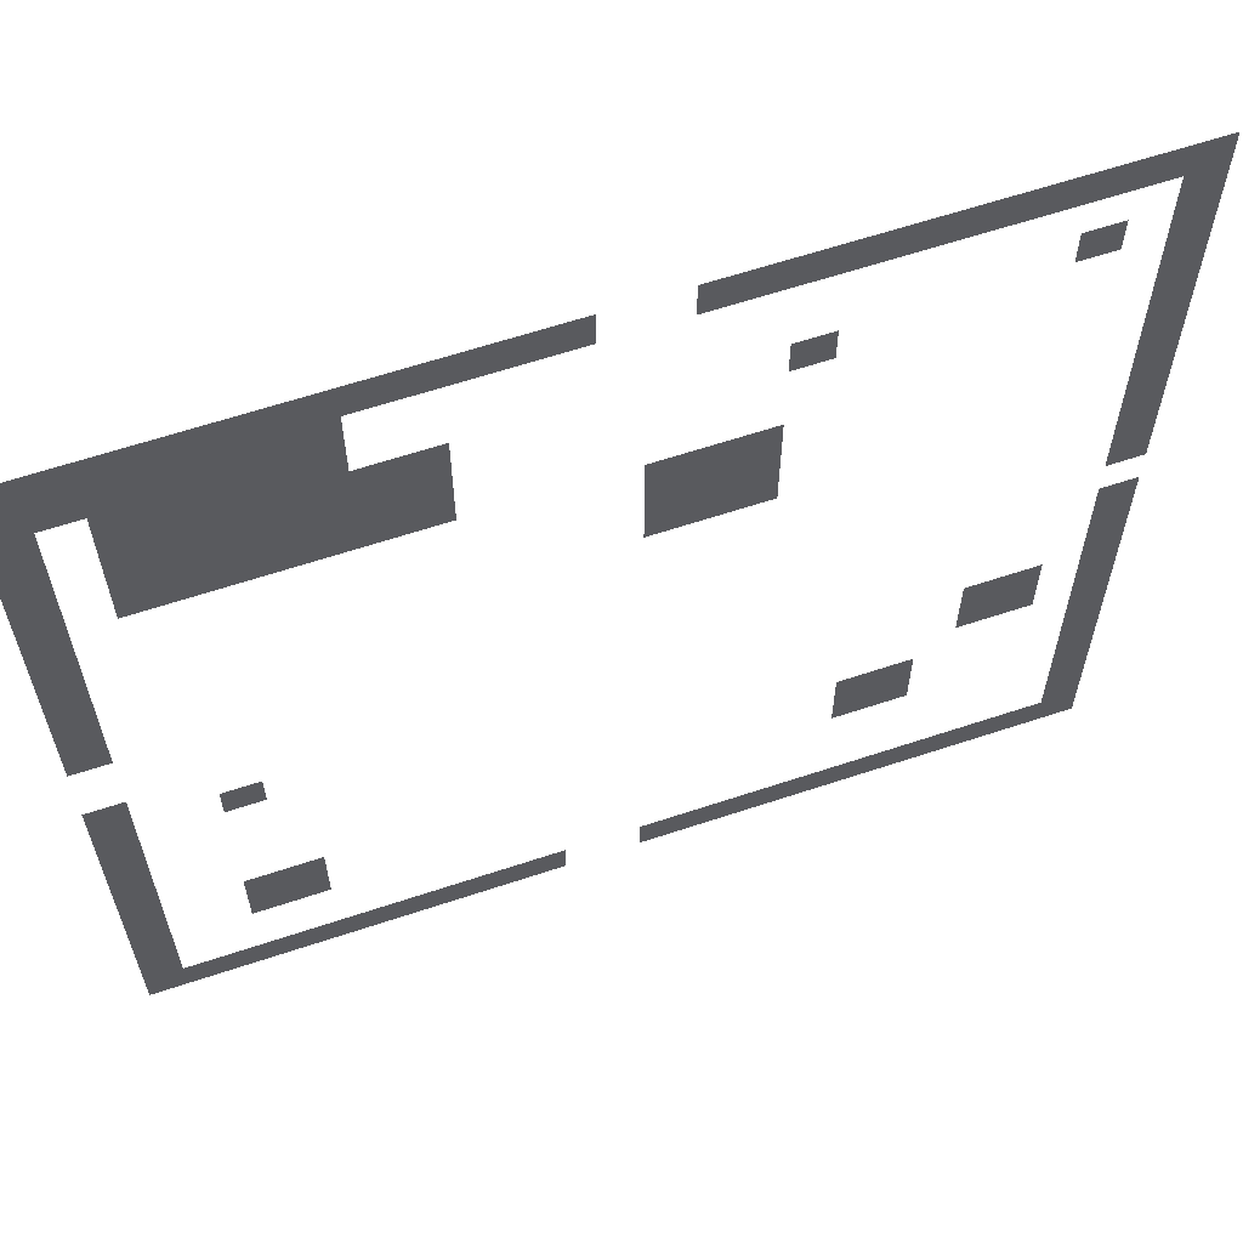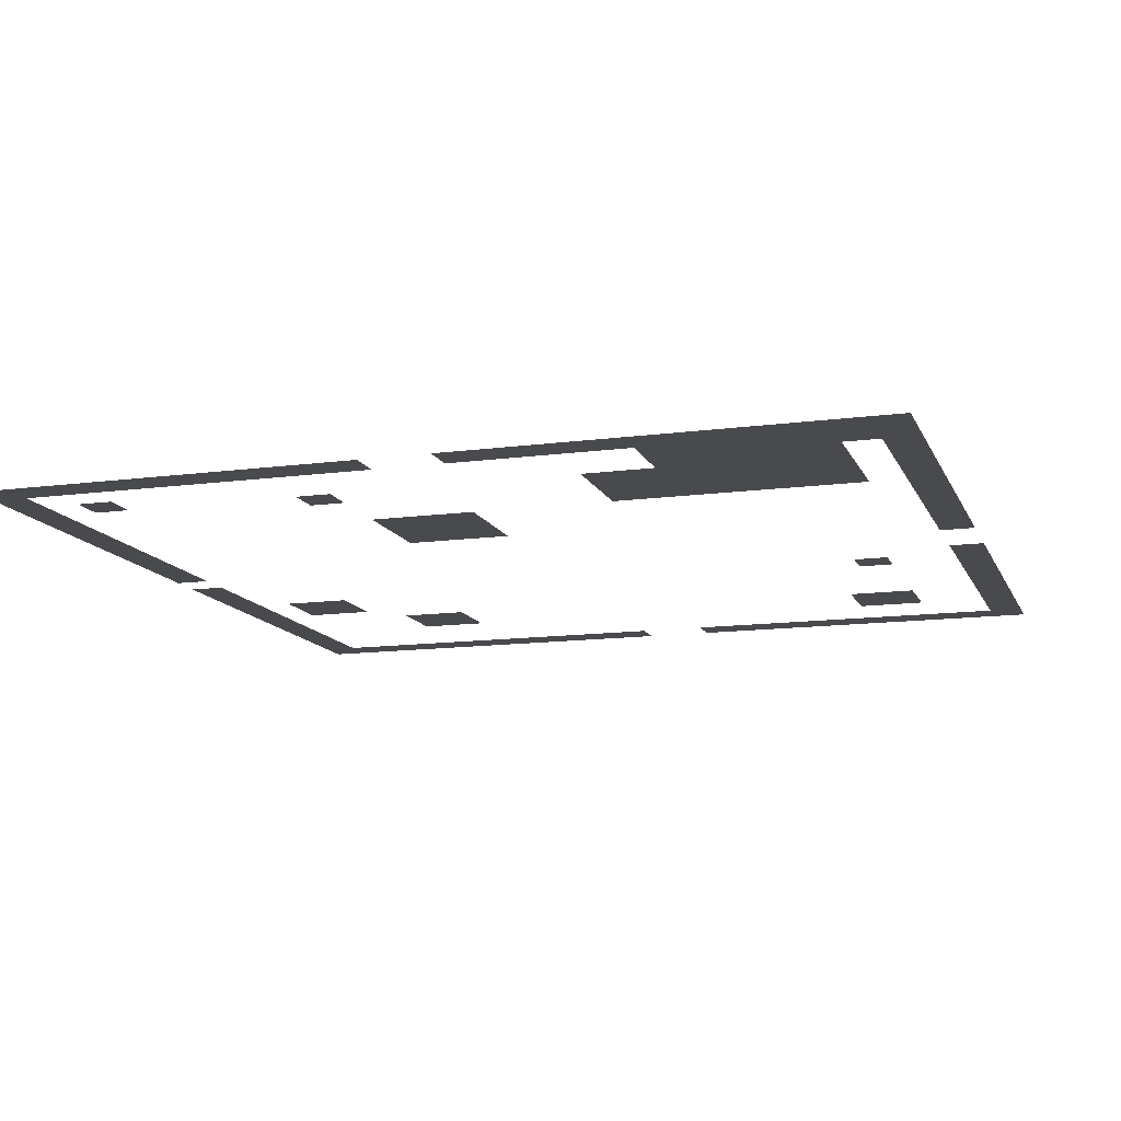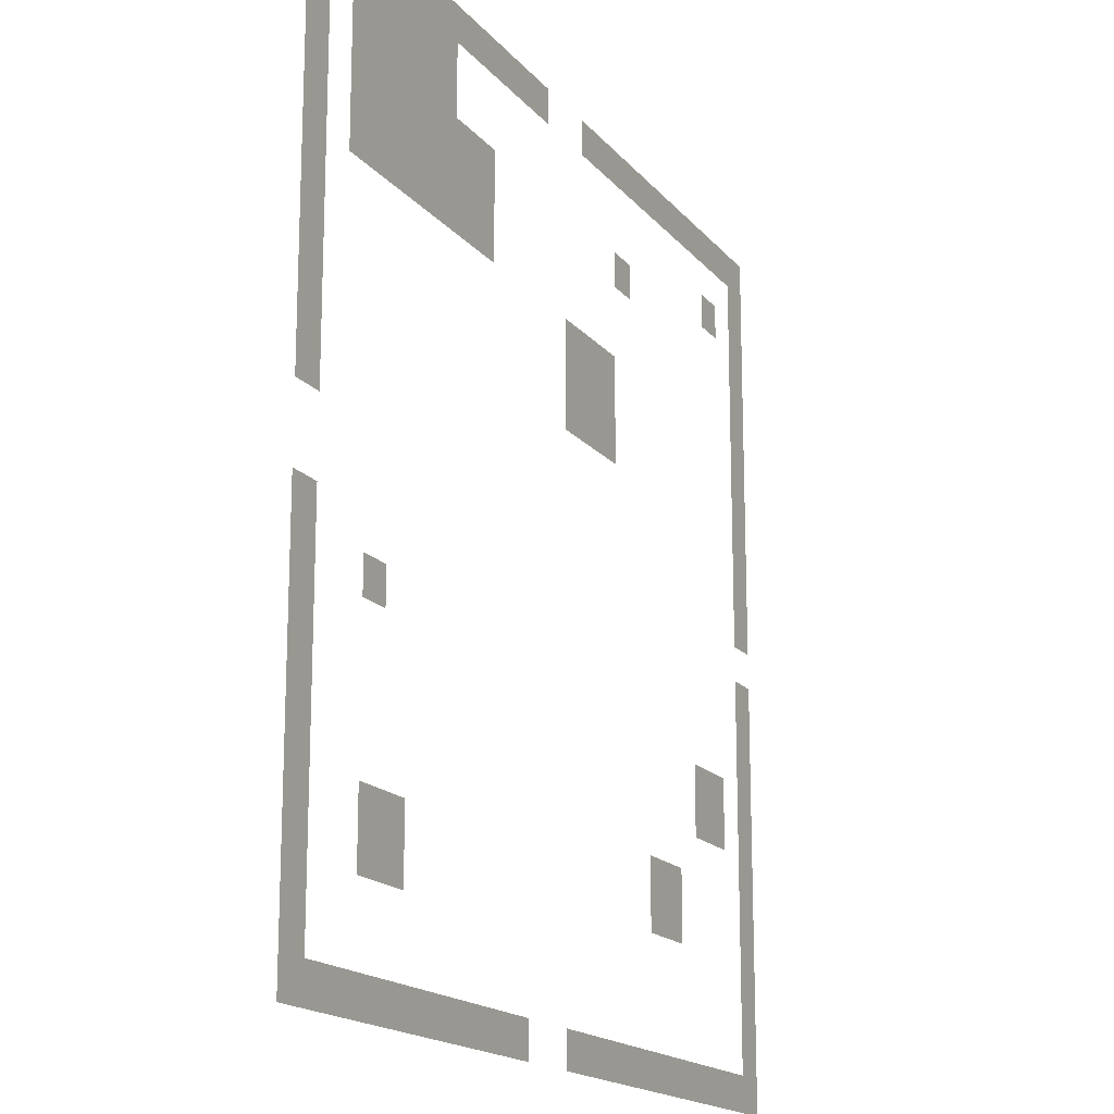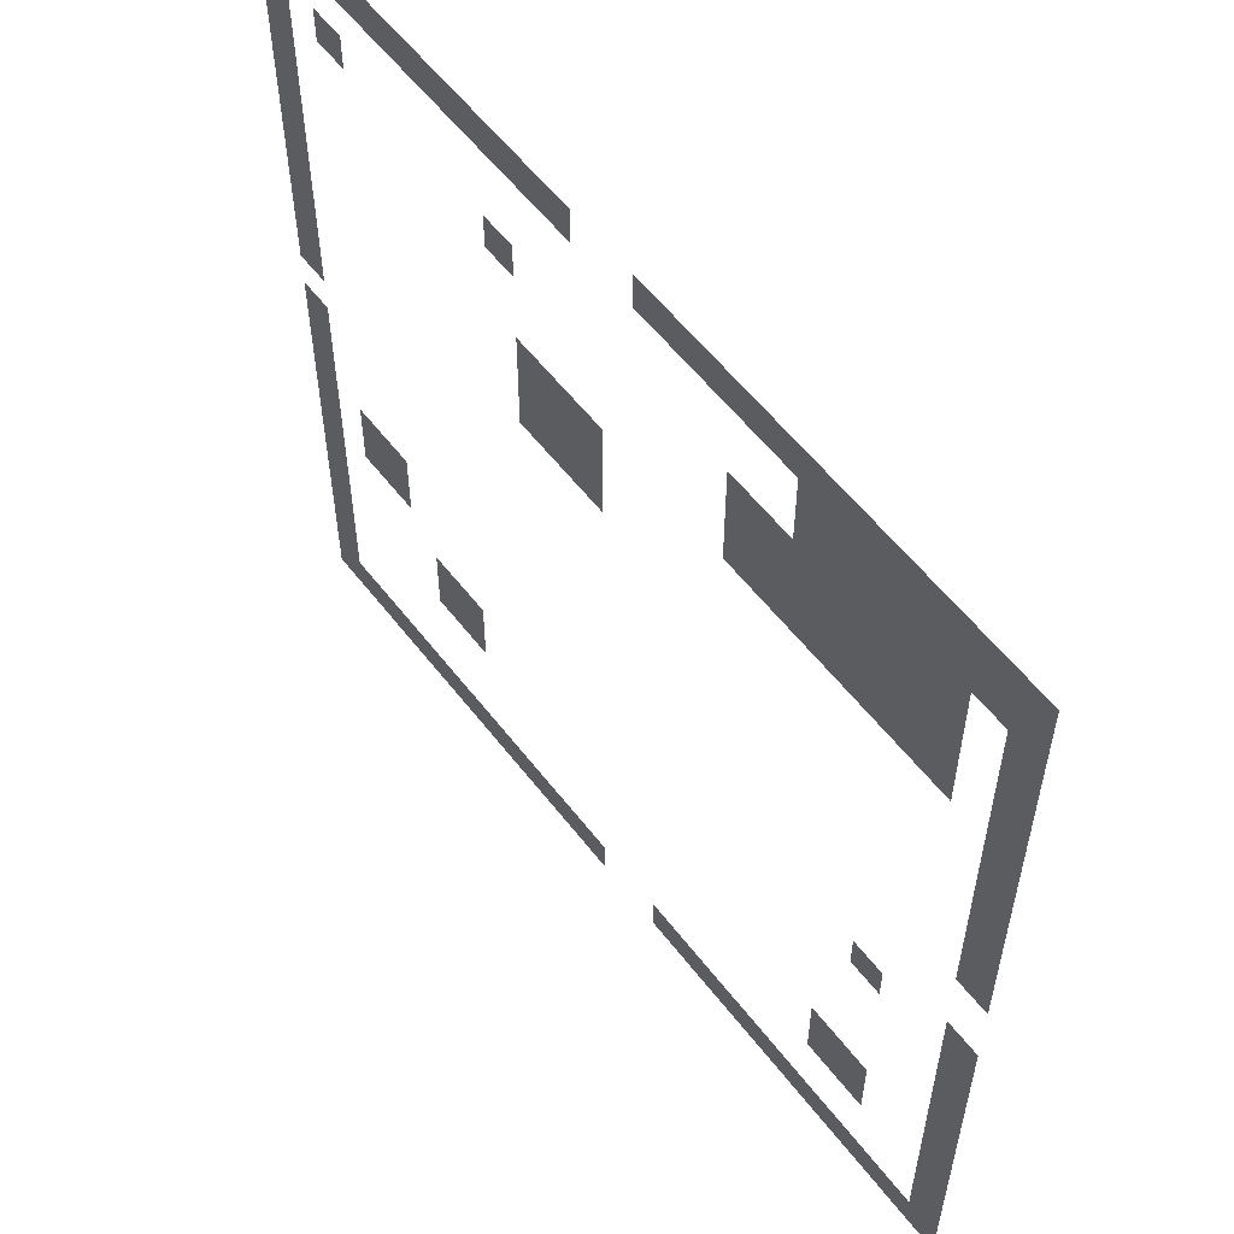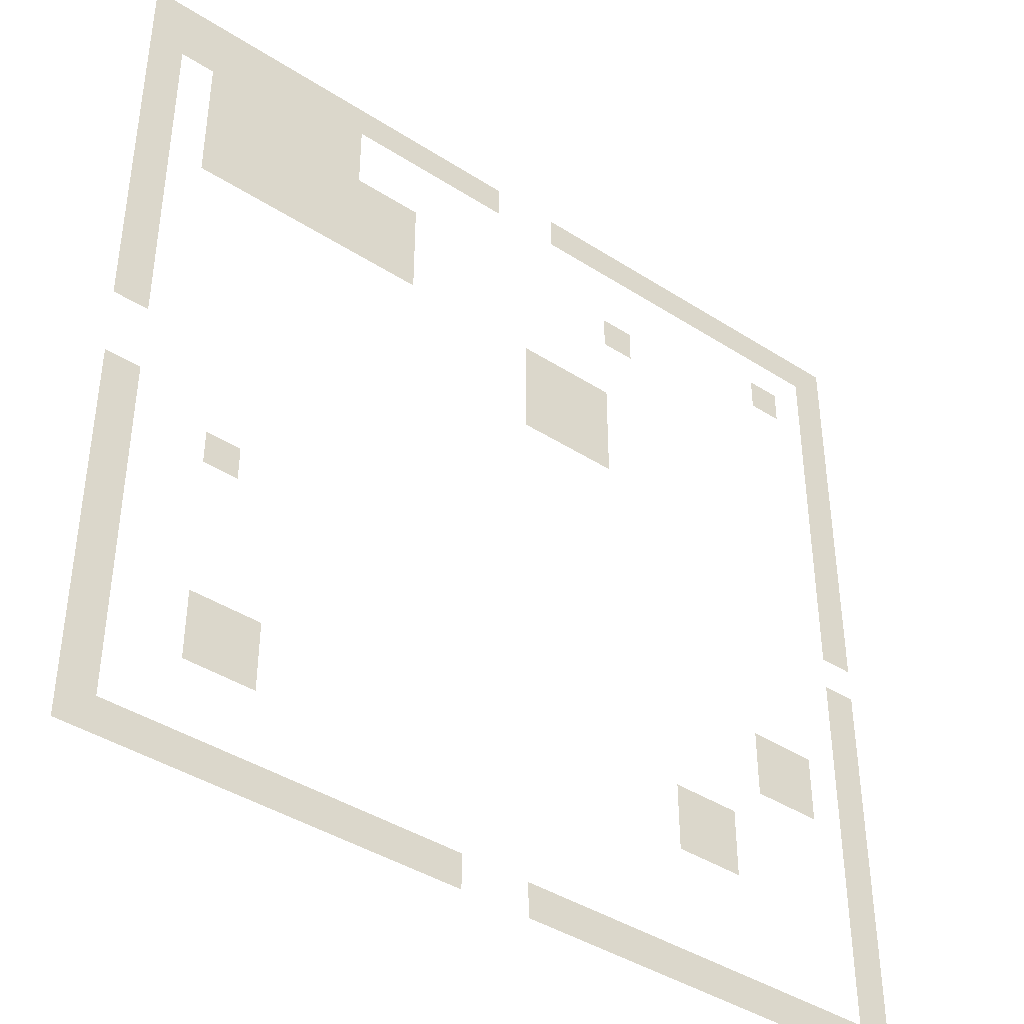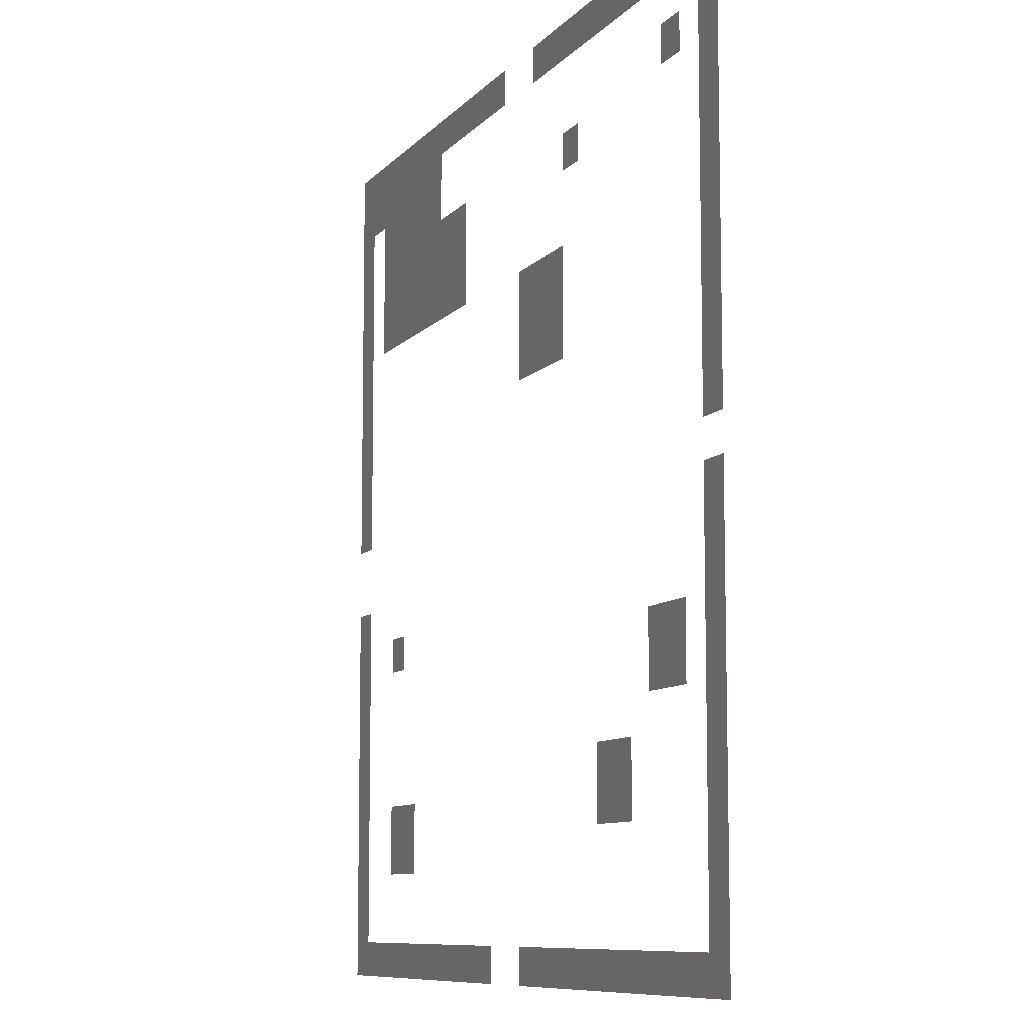
<metadata>
{"format":"obj","ext":"obj","renderer":"f3d","projection":"perspective","resolution":1024,"background":"white","views":[{"elev":62.2,"azim":-18.7,"up":"+Y"},{"elev":-12.8,"azim":-162.7,"up":"+Z"},{"elev":-17.0,"azim":-64.1,"up":"+Y"},{"elev":57.2,"azim":-127.2,"up":"+Y"},{"elev":-41.1,"azim":-38.1,"up":"+Y"},{"elev":-9.0,"azim":67.8,"up":"+Y"}]}
</metadata>
<code>
v -24 -1 0
v -25 -1 0
v -25 0 0
v -24 0 0
v -23 -1 0
v -24 -1 0
v -24 0 0
v -23 0 0
v -22 -1 0
v -23 -1 0
v -23 0 0
v -22 0 0
v -21 -1 0
v -22 -1 0
v -22 0 0
v -21 0 0
v -20 -1 0
v -21 -1 0
v -21 0 0
v -20 0 0
v -19 -1 0
v -20 -1 0
v -20 0 0
v -19 0 0
v -18 -1 0
v -19 -1 0
v -19 0 0
v -18 0 0
v -17 -1 0
v -18 -1 0
v -18 0 0
v -17 0 0
v -16 -1 0
v -17 -1 0
v -17 0 0
v -16 0 0
v -15 -1 0
v -16 -1 0
v -16 0 0
v -15 0 0
v -14 -1 0
v -15 -1 0
v -15 0 0
v -14 0 0
v -13 -1 0
v -14 -1 0
v -14 0 0
v -13 0 0
v -10 -1 0
v -11 -1 0
v -11 0 0
v -10 0 0
v -9 -1 0
v -10 -1 0
v -10 0 0
v -9 0 0
v -8 -1 0
v -9 -1 0
v -9 0 0
v -8 0 0
v -7 -1 0
v -8 -1 0
v -8 0 0
v -7 0 0
v -6 -1 0
v -7 -1 0
v -7 0 0
v -6 0 0
v -5 -1 0
v -6 -1 0
v -6 0 0
v -5 0 0
v -4 -1 0
v -5 -1 0
v -5 0 0
v -4 0 0
v -3 -1 0
v -4 -1 0
v -4 0 0
v -3 0 0
v -2 -1 0
v -3 -1 0
v -3 0 0
v -2 0 0
v -1 -1 0
v -2 -1 0
v -2 0 0
v -1 0 0
v 0 -1 0
v -1 -1 0
v -1 0 0
v 0 0 0
v -24 -2 0
v -25 -2 0
v -25 -1 0
v -24 -1 0
v -23 -2 0
v -24 -2 0
v -24 -1 0
v -23 -1 0
v -22 -2 0
v -23 -2 0
v -23 -1 0
v -22 -1 0
v -21 -2 0
v -22 -2 0
v -22 -1 0
v -21 -1 0
v -20 -2 0
v -21 -2 0
v -21 -1 0
v -20 -1 0
v -19 -2 0
v -20 -2 0
v -20 -1 0
v -19 -1 0
v -18 -2 0
v -19 -2 0
v -19 -1 0
v -18 -1 0
v 0 -2 0
v -1 -2 0
v -1 -1 0
v 0 -1 0
v -24 -3 0
v -25 -3 0
v -25 -2 0
v -24 -2 0
v -22 -3 0
v -23 -3 0
v -23 -2 0
v -22 -2 0
v -21 -3 0
v -22 -3 0
v -22 -2 0
v -21 -2 0
v -20 -3 0
v -21 -3 0
v -21 -2 0
v -20 -2 0
v -19 -3 0
v -20 -3 0
v -20 -2 0
v -19 -2 0
v -18 -3 0
v -19 -3 0
v -19 -2 0
v -18 -2 0
v -2 -3 0
v -3 -3 0
v -3 -2 0
v -2 -2 0
v 0 -3 0
v -1 -3 0
v -1 -2 0
v 0 -2 0
v -24 -4 0
v -25 -4 0
v -25 -3 0
v -24 -3 0
v -22 -4 0
v -23 -4 0
v -23 -3 0
v -22 -3 0
v -21 -4 0
v -22 -4 0
v -22 -3 0
v -21 -3 0
v -20 -4 0
v -21 -4 0
v -21 -3 0
v -20 -3 0
v -19 -4 0
v -20 -4 0
v -20 -3 0
v -19 -3 0
v -18 -4 0
v -19 -4 0
v -19 -3 0
v -18 -3 0
v -17 -4 0
v -18 -4 0
v -18 -3 0
v -17 -3 0
v -16 -4 0
v -17 -4 0
v -17 -3 0
v -16 -3 0
v -8 -4 0
v -9 -4 0
v -9 -3 0
v -8 -3 0
v 0 -4 0
v -1 -4 0
v -1 -3 0
v 0 -3 0
v -24 -5 0
v -25 -5 0
v -25 -4 0
v -24 -4 0
v -22 -5 0
v -23 -5 0
v -23 -4 0
v -22 -4 0
v -21 -5 0
v -22 -5 0
v -22 -4 0
v -21 -4 0
v -20 -5 0
v -21 -5 0
v -21 -4 0
v -20 -4 0
v -19 -5 0
v -20 -5 0
v -20 -4 0
v -19 -4 0
v -18 -5 0
v -19 -5 0
v -19 -4 0
v -18 -4 0
v -17 -5 0
v -18 -5 0
v -18 -4 0
v -17 -4 0
v -16 -5 0
v -17 -5 0
v -17 -4 0
v -16 -4 0
v 0 -5 0
v -1 -5 0
v -1 -4 0
v 0 -4 0
v -24 -6 0
v -25 -6 0
v -25 -5 0
v -24 -5 0
v -22 -6 0
v -23 -6 0
v -23 -5 0
v -22 -5 0
v -21 -6 0
v -22 -6 0
v -22 -5 0
v -21 -5 0
v -20 -6 0
v -21 -6 0
v -21 -5 0
v -20 -5 0
v -19 -6 0
v -20 -6 0
v -20 -5 0
v -19 -5 0
v -18 -6 0
v -19 -6 0
v -19 -5 0
v -18 -5 0
v -17 -6 0
v -18 -6 0
v -18 -5 0
v -17 -5 0
v -16 -6 0
v -17 -6 0
v -17 -5 0
v -16 -5 0
v 0 -6 0
v -1 -6 0
v -1 -5 0
v 0 -5 0
v -24 -7 0
v -25 -7 0
v -25 -6 0
v -24 -6 0
v -11 -7 0
v -12 -7 0
v -12 -6 0
v -11 -6 0
v -10 -7 0
v -11 -7 0
v -11 -6 0
v -10 -6 0
v -9 -7 0
v -10 -7 0
v -10 -6 0
v -9 -6 0
v 0 -7 0
v -1 -7 0
v -1 -6 0
v 0 -6 0
v -24 -8 0
v -25 -8 0
v -25 -7 0
v -24 -7 0
v -11 -8 0
v -12 -8 0
v -12 -7 0
v -11 -7 0
v -10 -8 0
v -11 -8 0
v -11 -7 0
v -10 -7 0
v -9 -8 0
v -10 -8 0
v -10 -7 0
v -9 -7 0
v 0 -8 0
v -1 -8 0
v -1 -7 0
v 0 -7 0
v -24 -9 0
v -25 -9 0
v -25 -8 0
v -24 -8 0
v -11 -9 0
v -12 -9 0
v -12 -8 0
v -11 -8 0
v -10 -9 0
v -11 -9 0
v -11 -8 0
v -10 -8 0
v -9 -9 0
v -10 -9 0
v -10 -8 0
v -9 -8 0
v 0 -9 0
v -1 -9 0
v -1 -8 0
v 0 -8 0
v -24 -10 0
v -25 -10 0
v -25 -9 0
v -24 -9 0
v 0 -10 0
v -1 -10 0
v -1 -9 0
v 0 -9 0
v -24 -11 0
v -25 -11 0
v -25 -10 0
v -24 -10 0
v 0 -11 0
v -1 -11 0
v -1 -10 0
v 0 -10 0
v -24 -12 0
v -25 -12 0
v -25 -11 0
v -24 -11 0
v 0 -12 0
v -1 -12 0
v -1 -11 0
v 0 -11 0
v 0 -14 0
v -1 -14 0
v -1 -13 0
v 0 -13 0
v -24 -15 0
v -25 -15 0
v -25 -14 0
v -24 -14 0
v 0 -15 0
v -1 -15 0
v -1 -14 0
v 0 -14 0
v -24 -16 0
v -25 -16 0
v -25 -15 0
v -24 -15 0
v -21 -16 0
v -22 -16 0
v -22 -15 0
v -21 -15 0
v 0 -16 0
v -1 -16 0
v -1 -15 0
v 0 -15 0
v -24 -17 0
v -25 -17 0
v -25 -16 0
v -24 -16 0
v -3 -17 0
v -4 -17 0
v -4 -16 0
v -3 -16 0
v -2 -17 0
v -3 -17 0
v -3 -16 0
v -2 -16 0
v 0 -17 0
v -1 -17 0
v -1 -16 0
v 0 -16 0
v -24 -18 0
v -25 -18 0
v -25 -17 0
v -24 -17 0
v -3 -18 0
v -4 -18 0
v -4 -17 0
v -3 -17 0
v -2 -18 0
v -3 -18 0
v -3 -17 0
v -2 -17 0
v 0 -18 0
v -1 -18 0
v -1 -17 0
v 0 -17 0
v -24 -19 0
v -25 -19 0
v -25 -18 0
v -24 -18 0
v 0 -19 0
v -1 -19 0
v -1 -18 0
v 0 -18 0
v -24 -20 0
v -25 -20 0
v -25 -19 0
v -24 -19 0
v -6 -20 0
v -7 -20 0
v -7 -19 0
v -6 -19 0
v -5 -20 0
v -6 -20 0
v -6 -19 0
v -5 -19 0
v 0 -20 0
v -1 -20 0
v -1 -19 0
v 0 -19 0
v -24 -21 0
v -25 -21 0
v -25 -20 0
v -24 -20 0
v -21 -21 0
v -22 -21 0
v -22 -20 0
v -21 -20 0
v -20 -21 0
v -21 -21 0
v -21 -20 0
v -20 -20 0
v -6 -21 0
v -7 -21 0
v -7 -20 0
v -6 -20 0
v -5 -21 0
v -6 -21 0
v -6 -20 0
v -5 -20 0
v 0 -21 0
v -1 -21 0
v -1 -20 0
v 0 -20 0
v -24 -22 0
v -25 -22 0
v -25 -21 0
v -24 -21 0
v -21 -22 0
v -22 -22 0
v -22 -21 0
v -21 -21 0
v -20 -22 0
v -21 -22 0
v -21 -21 0
v -20 -21 0
v 0 -22 0
v -1 -22 0
v -1 -21 0
v 0 -21 0
v -24 -23 0
v -25 -23 0
v -25 -22 0
v -24 -22 0
v 0 -23 0
v -1 -23 0
v -1 -22 0
v 0 -22 0
v -24 -24 0
v -25 -24 0
v -25 -23 0
v -24 -23 0
v 0 -24 0
v -1 -24 0
v -1 -23 0
v 0 -23 0
v -24 -25 0
v -25 -25 0
v -25 -24 0
v -24 -24 0
v -23 -25 0
v -24 -25 0
v -24 -24 0
v -23 -24 0
v -22 -25 0
v -23 -25 0
v -23 -24 0
v -22 -24 0
v -21 -25 0
v -22 -25 0
v -22 -24 0
v -21 -24 0
v -20 -25 0
v -21 -25 0
v -21 -24 0
v -20 -24 0
v -19 -25 0
v -20 -25 0
v -20 -24 0
v -19 -24 0
v -18 -25 0
v -19 -25 0
v -19 -24 0
v -18 -24 0
v -17 -25 0
v -18 -25 0
v -18 -24 0
v -17 -24 0
v -16 -25 0
v -17 -25 0
v -17 -24 0
v -16 -24 0
v -15 -25 0
v -16 -25 0
v -16 -24 0
v -15 -24 0
v -14 -25 0
v -15 -25 0
v -15 -24 0
v -14 -24 0
v -11 -25 0
v -12 -25 0
v -12 -24 0
v -11 -24 0
v -10 -25 0
v -11 -25 0
v -11 -24 0
v -10 -24 0
v -9 -25 0
v -10 -25 0
v -10 -24 0
v -9 -24 0
v -8 -25 0
v -9 -25 0
v -9 -24 0
v -8 -24 0
v -7 -25 0
v -8 -25 0
v -8 -24 0
v -7 -24 0
v -6 -25 0
v -7 -25 0
v -7 -24 0
v -6 -24 0
v -5 -25 0
v -6 -25 0
v -6 -24 0
v -5 -24 0
v -4 -25 0
v -5 -25 0
v -5 -24 0
v -4 -24 0
v -3 -25 0
v -4 -25 0
v -4 -24 0
v -3 -24 0
v -2 -25 0
v -3 -25 0
v -3 -24 0
v -2 -24 0
v -1 -25 0
v -2 -25 0
v -2 -24 0
v -1 -24 0
v 0 -25 0
v -1 -25 0
v -1 -24 0
v 0 -24 0
g OverworldTest_mesh_0002
f 1 2 3 4
f 5 6 7 8
f 9 10 11 12
f 13 14 15 16
f 17 18 19 20
f 21 22 23 24
f 25 26 27 28
f 29 30 31 32
f 33 34 35 36
f 37 38 39 40
f 41 42 43 44
f 45 46 47 48
f 49 50 51 52
f 53 54 55 56
f 57 58 59 60
f 61 62 63 64
f 65 66 67 68
f 69 70 71 72
f 73 74 75 76
f 77 78 79 80
f 81 82 83 84
f 85 86 87 88
f 89 90 91 92
f 93 94 95 96
f 97 98 99 100
f 101 102 103 104
f 105 106 107 108
f 109 110 111 112
f 113 114 115 116
f 117 118 119 120
f 121 122 123 124
f 125 126 127 128
f 129 130 131 132
f 133 134 135 136
f 137 138 139 140
f 141 142 143 144
f 145 146 147 148
f 149 150 151 152
f 153 154 155 156
f 157 158 159 160
f 161 162 163 164
f 165 166 167 168
f 169 170 171 172
f 173 174 175 176
f 177 178 179 180
f 181 182 183 184
f 185 186 187 188
f 189 190 191 192
f 193 194 195 196
f 197 198 199 200
f 201 202 203 204
f 205 206 207 208
f 209 210 211 212
f 213 214 215 216
f 217 218 219 220
f 221 222 223 224
f 225 226 227 228
f 229 230 231 232
f 233 234 235 236
f 237 238 239 240
f 241 242 243 244
f 245 246 247 248
f 249 250 251 252
f 253 254 255 256
f 257 258 259 260
f 261 262 263 264
f 265 266 267 268
f 269 270 271 272
f 273 274 275 276
f 277 278 279 280
f 281 282 283 284
f 285 286 287 288
f 289 290 291 292
f 293 294 295 296
f 297 298 299 300
f 301 302 303 304
f 305 306 307 308
f 309 310 311 312
f 313 314 315 316
f 317 318 319 320
f 321 322 323 324
f 325 326 327 328
f 329 330 331 332
f 333 334 335 336
f 337 338 339 340
f 341 342 343 344
f 345 346 347 348
f 349 350 351 352
f 353 354 355 356
f 357 358 359 360
f 361 362 363 364
f 365 366 367 368
f 369 370 371 372
f 373 374 375 376
f 377 378 379 380
f 381 382 383 384
f 385 386 387 388
f 389 390 391 392
f 393 394 395 396
f 397 398 399 400
f 401 402 403 404
f 405 406 407 408
f 409 410 411 412
f 413 414 415 416
f 417 418 419 420
f 421 422 423 424
f 425 426 427 428
f 429 430 431 432
f 433 434 435 436
f 437 438 439 440
f 441 442 443 444
f 445 446 447 448
f 449 450 451 452
f 453 454 455 456
f 457 458 459 460
f 461 462 463 464
f 465 466 467 468
f 469 470 471 472
f 473 474 475 476
f 477 478 479 480
f 481 482 483 484
f 485 486 487 488
f 489 490 491 492
f 493 494 495 496
f 497 498 499 500
f 501 502 503 504
f 505 506 507 508
f 509 510 511 512
f 513 514 515 516
f 517 518 519 520
f 521 522 523 524
f 525 526 527 528
f 529 530 531 532
f 533 534 535 536
f 537 538 539 540
f 541 542 543 544
f 545 546 547 548
f 549 550 551 552
f 553 554 555 556
f 557 558 559 560
f 561 562 563 564
f 565 566 567 568
f 569 570 571 572
f 573 574 575 576
f 577 578 579 580

</code>
